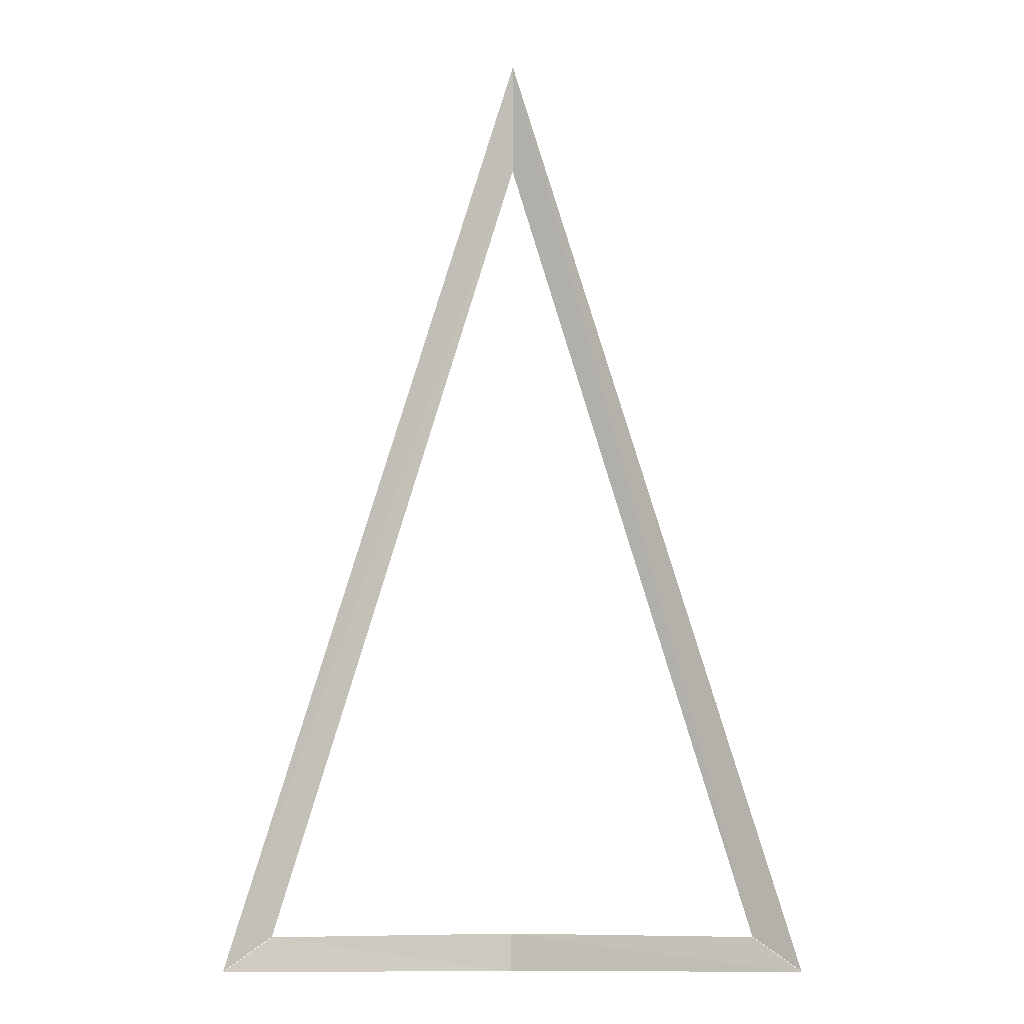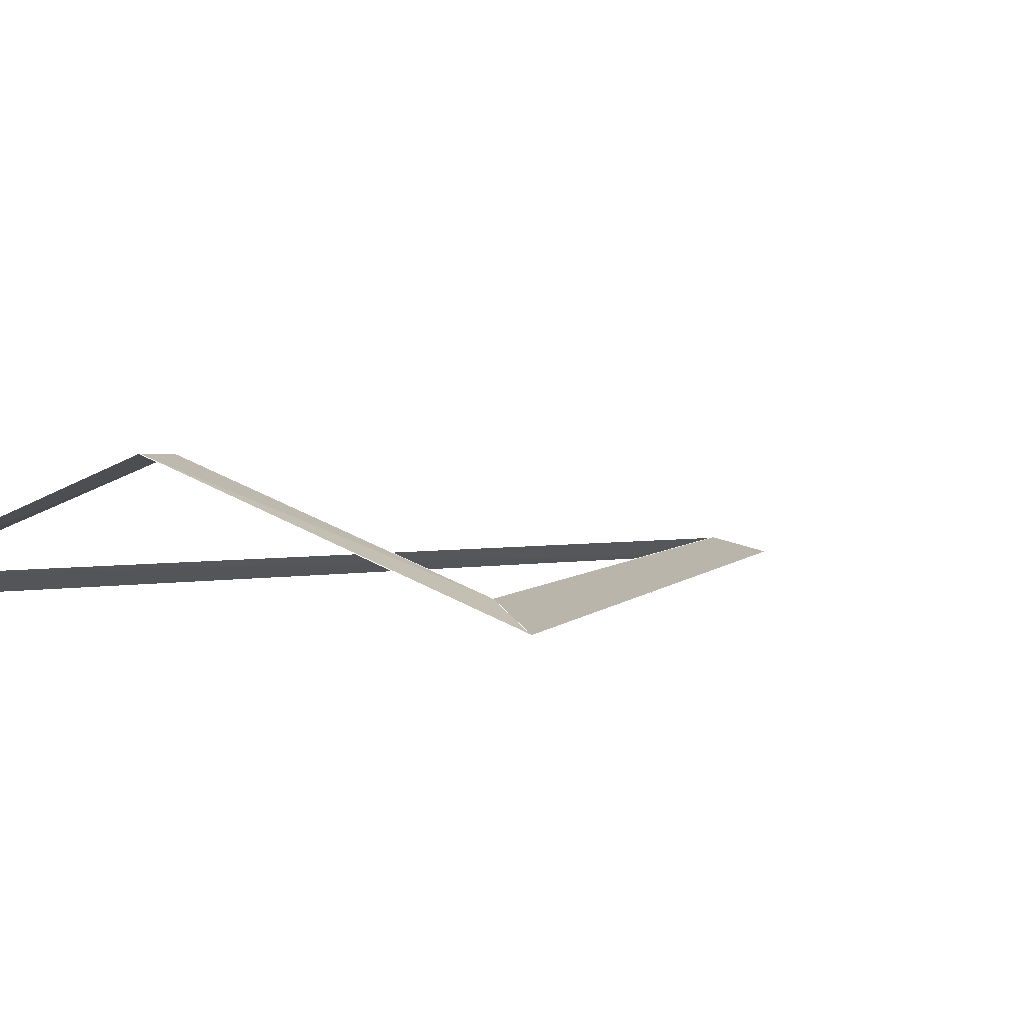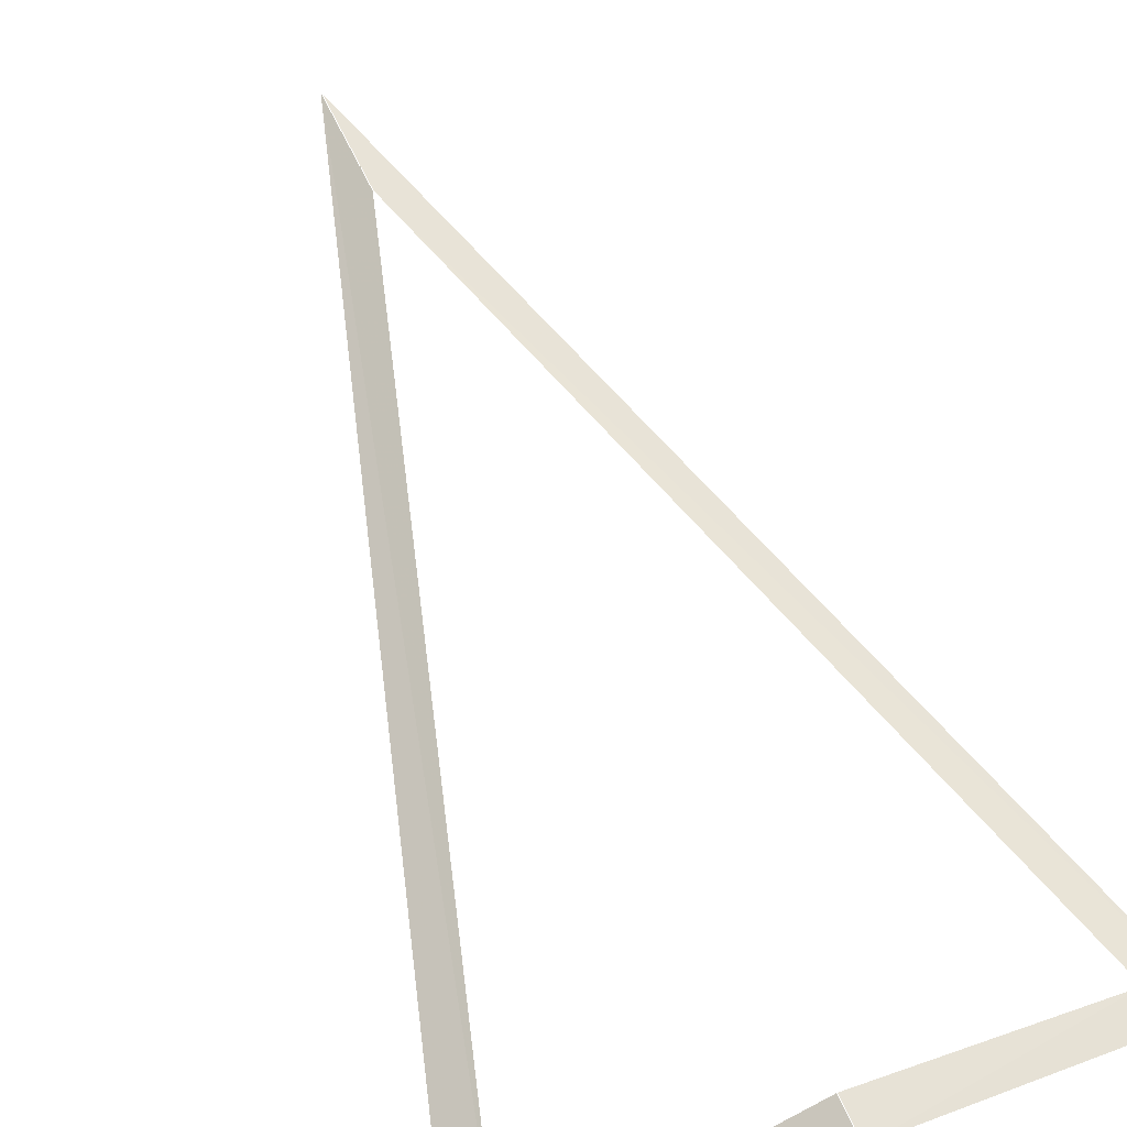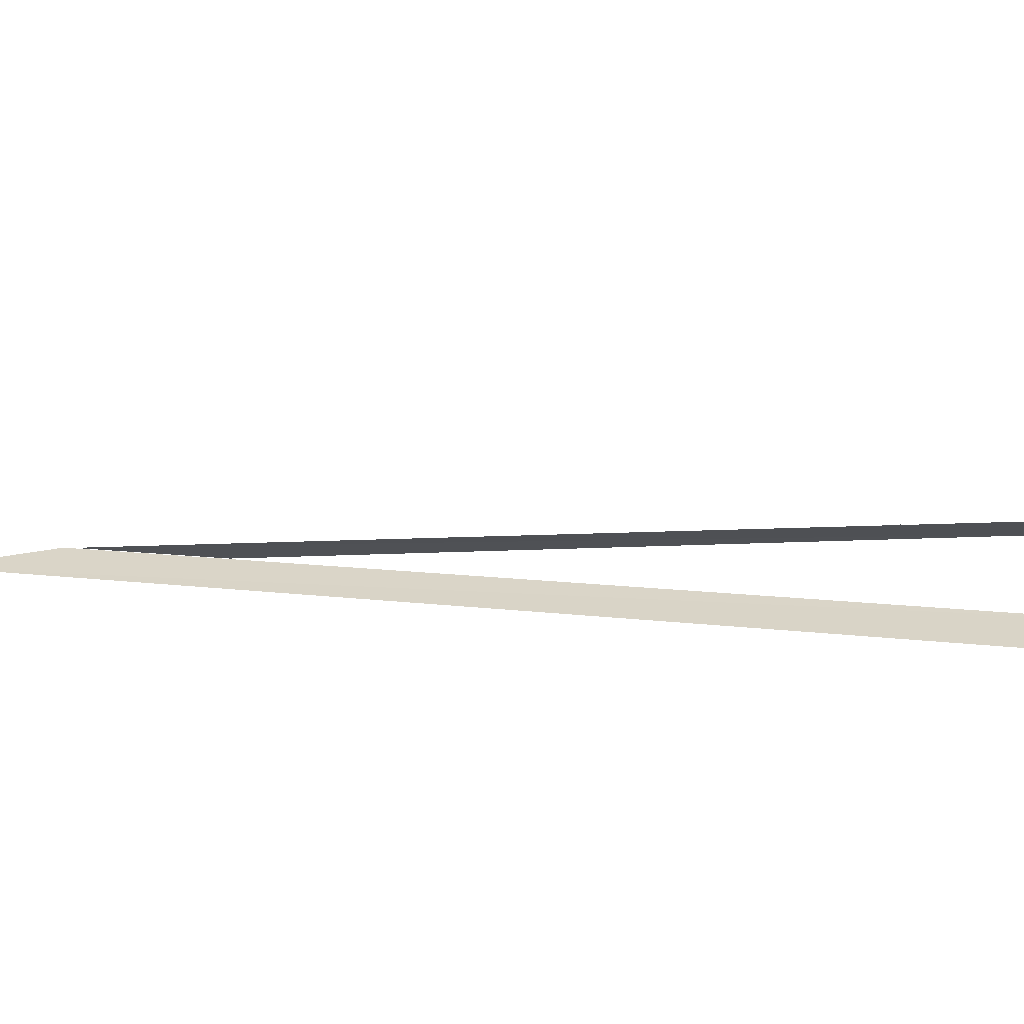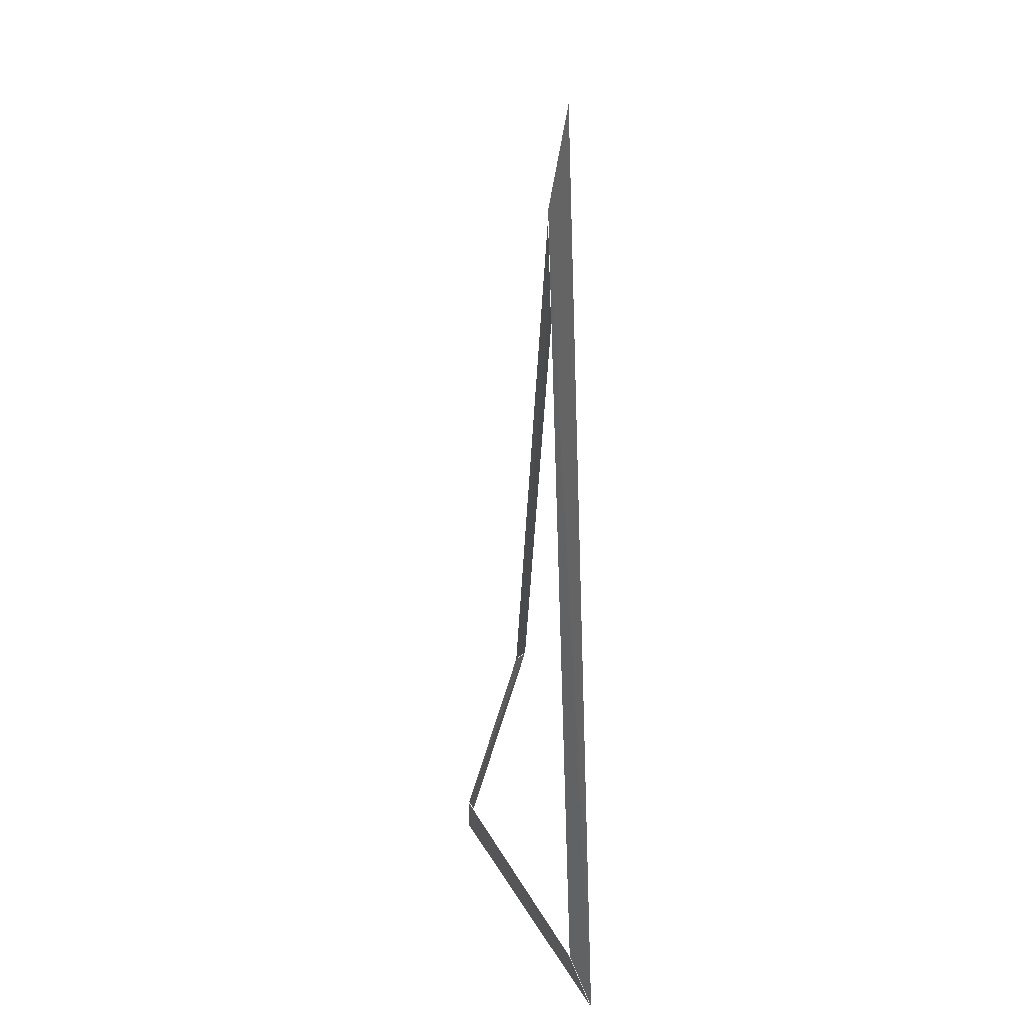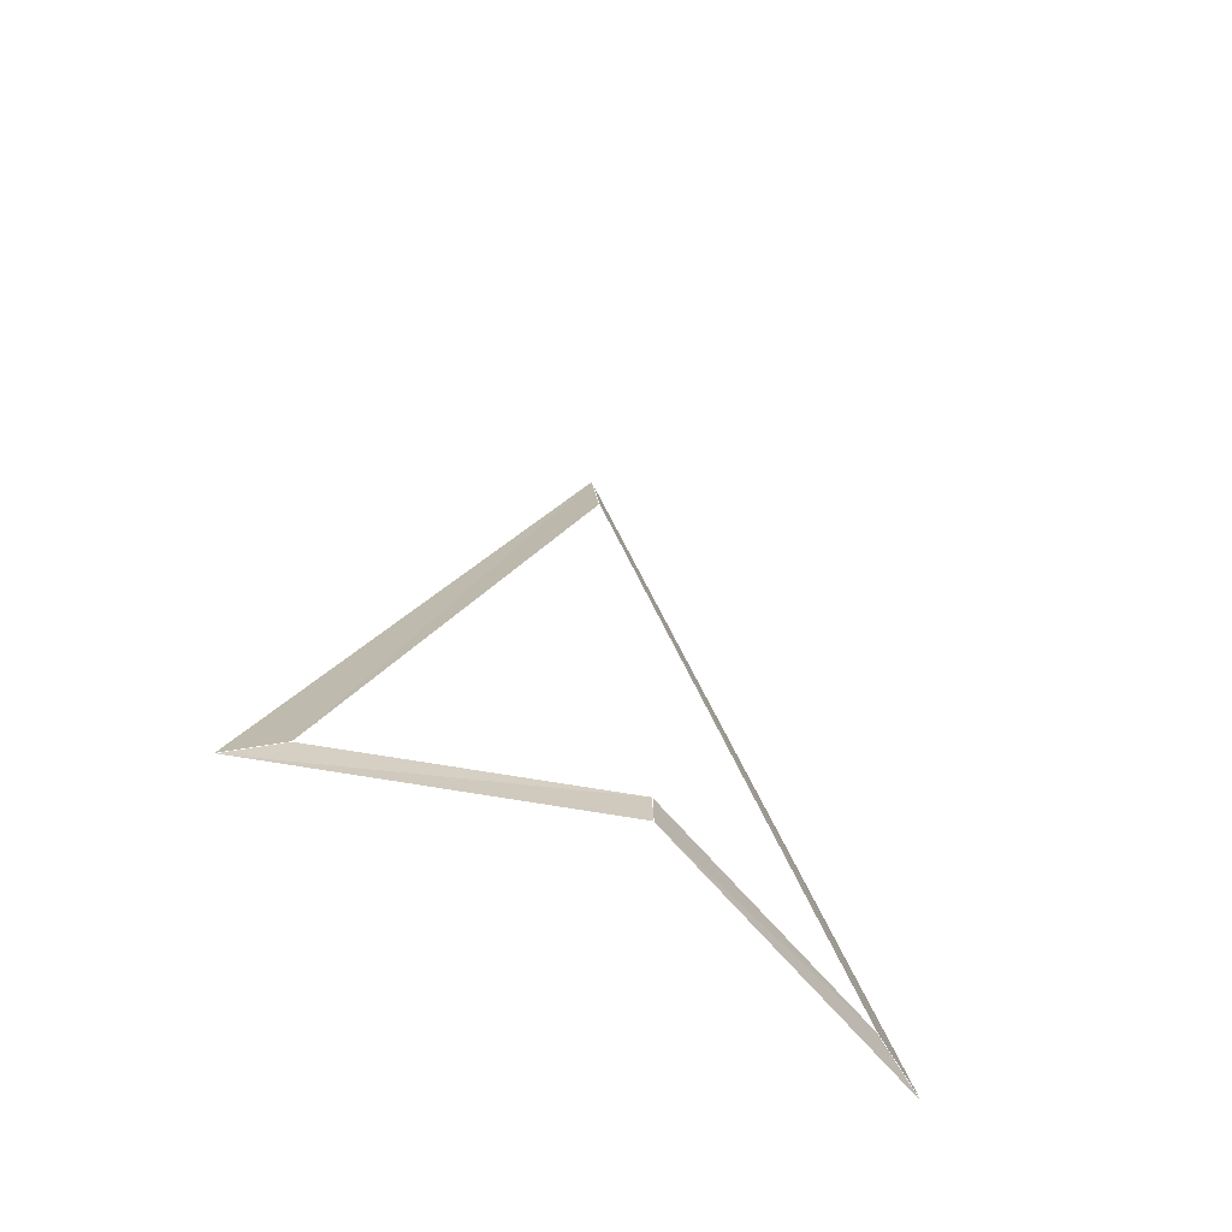
<metadata>
{"format":"obj","ext":"obj","renderer":"f3d","projection":"perspective","resolution":1024,"background":"white","views":[{"elev":-10.0,"azim":-1.0,"up":"+Z"},{"elev":2.1,"azim":-149.9,"up":"+Y"},{"elev":65.6,"azim":156.1,"up":"+Y"},{"elev":8.0,"azim":96.1,"up":"+Y"},{"elev":38.9,"azim":-97.0,"up":"+Z"},{"elev":-67.2,"azim":150.4,"up":"+Z"}]}
</metadata>
<code>
v 2.496 2.426 -3.237
v 0 2.426 5.079
v 0 2.24 6.24
v 2.978 2.239 -3.588
v -2.496 2.426 -3.237
v -2.978 2.239 -3.588
v -0 3.319 -3.225
v -0 3.328 -3.624
f 1 2 3
f 1 3 4
f 2 5 6
f 2 6 3
f 7 1 4
f 7 4 8
f 5 7 8
f 5 8 6
l 1 7
l 5 7
l 2 5
l 2 3
l 7 8
l 2 3
l 1 4
l 3 6
l 5 6
l 5 6
l 3 4
l 1 4
l 6 8
l 4 8
l 2 1
l 7 8

</code>
